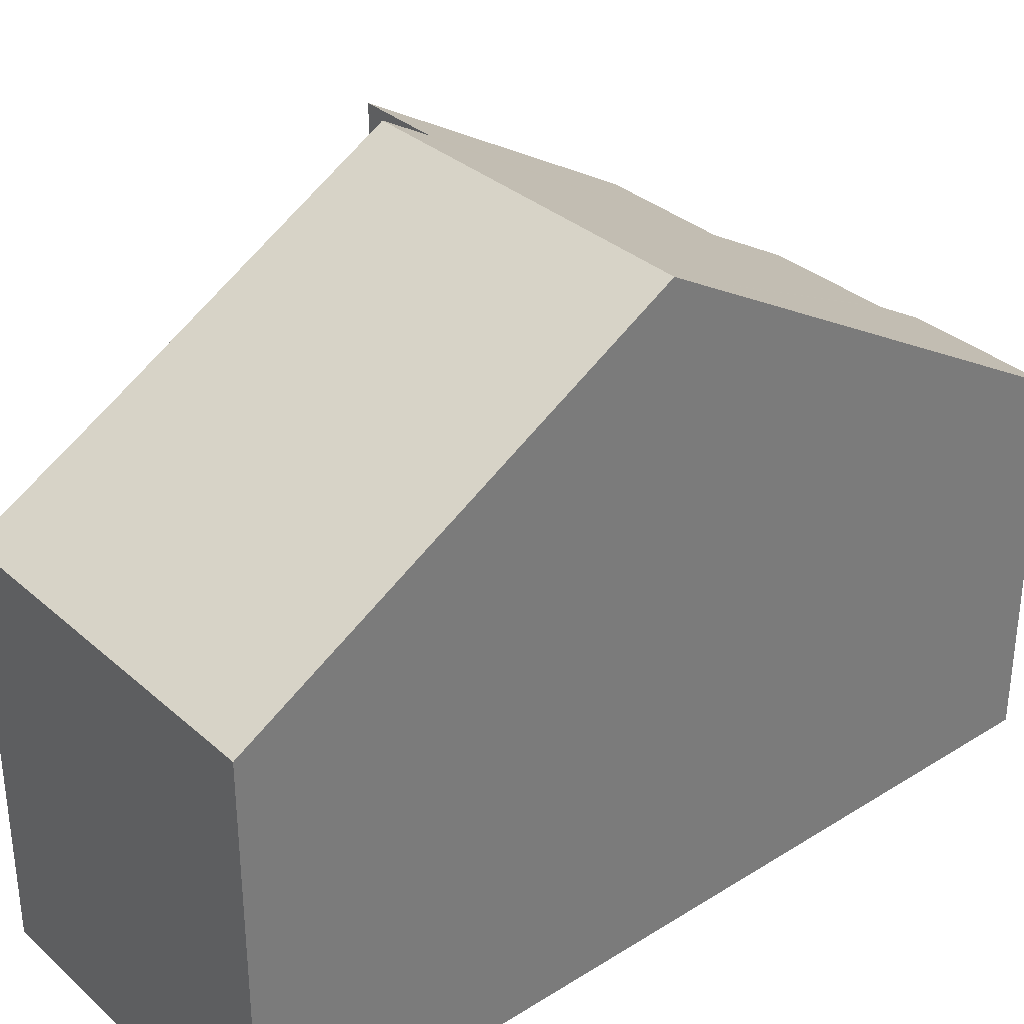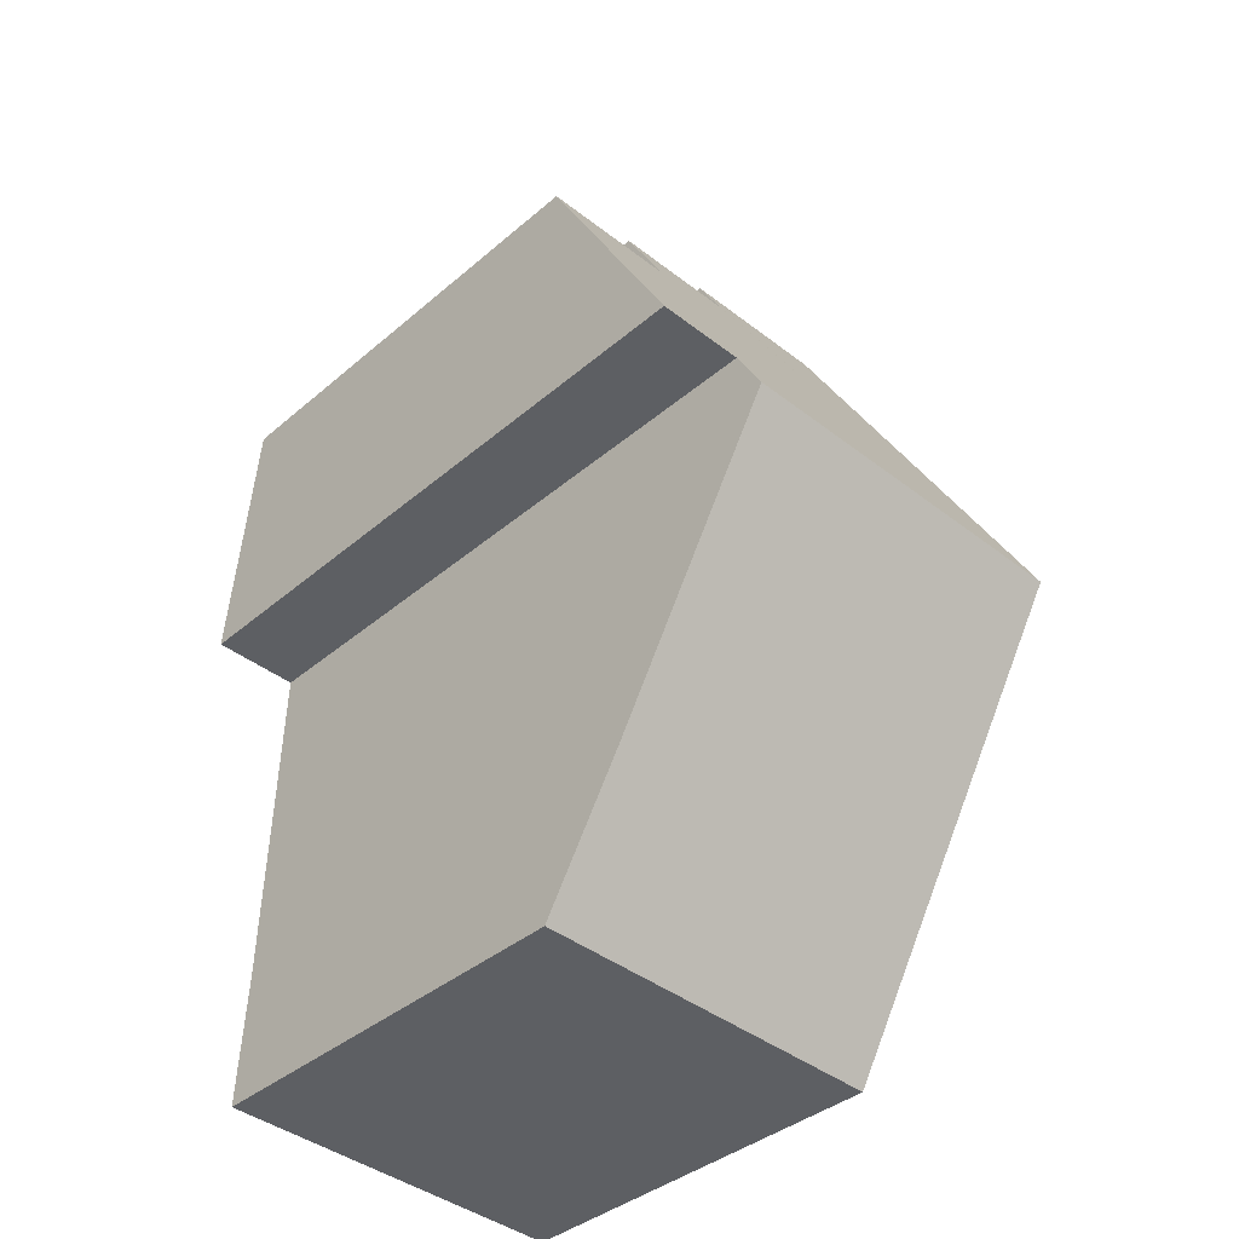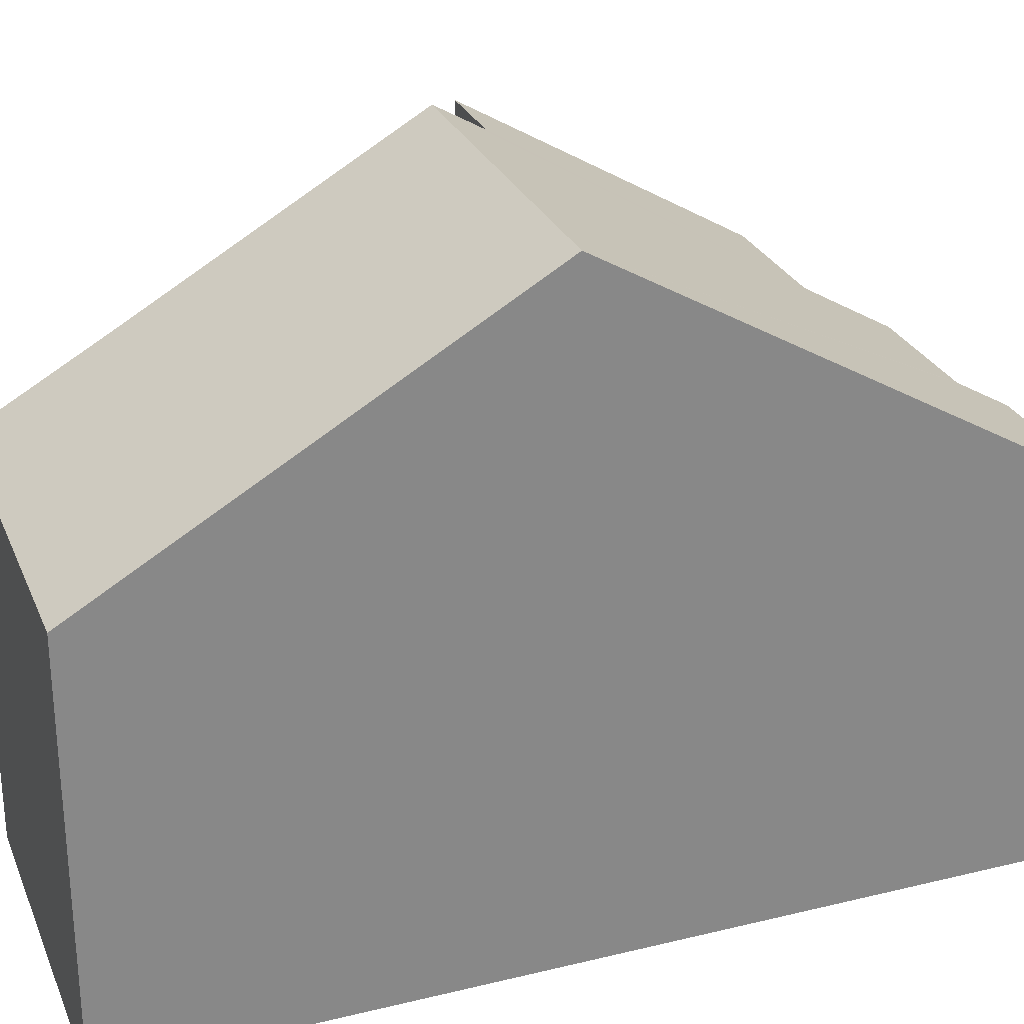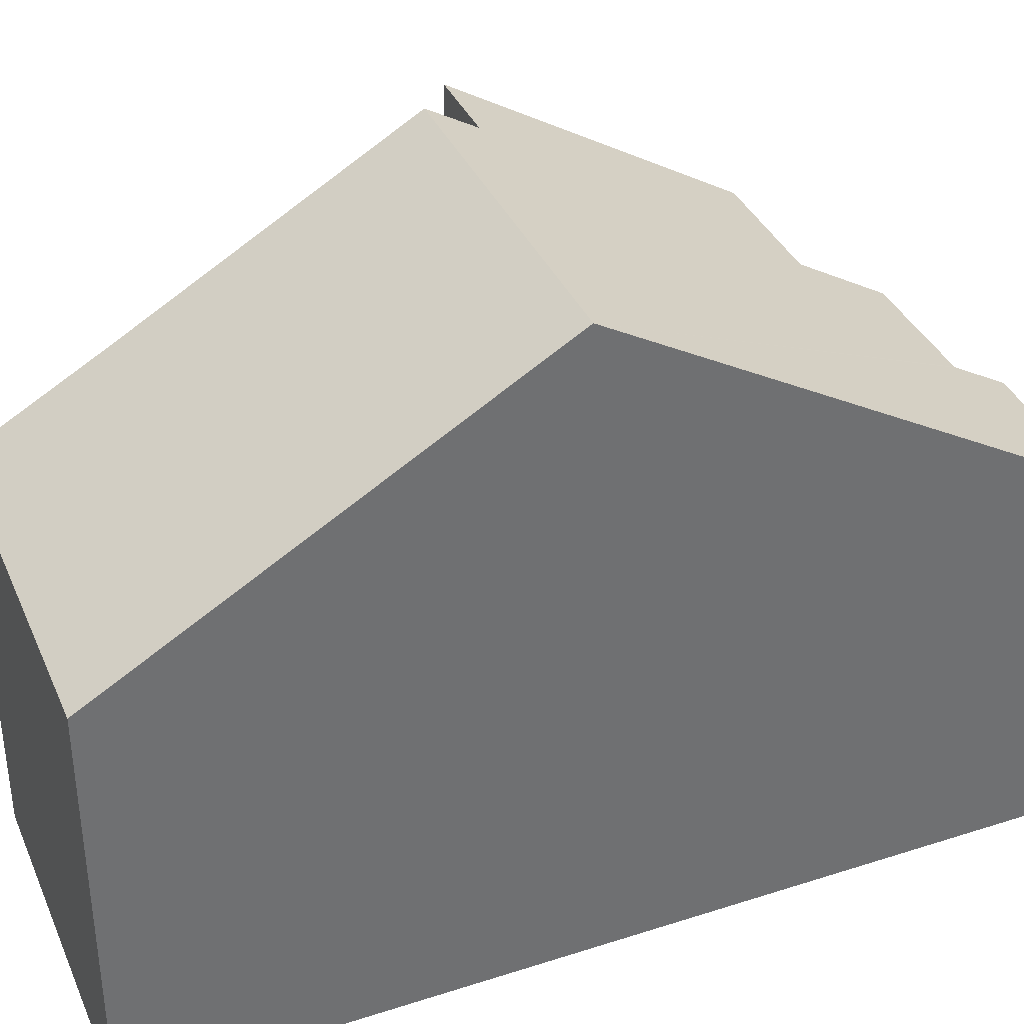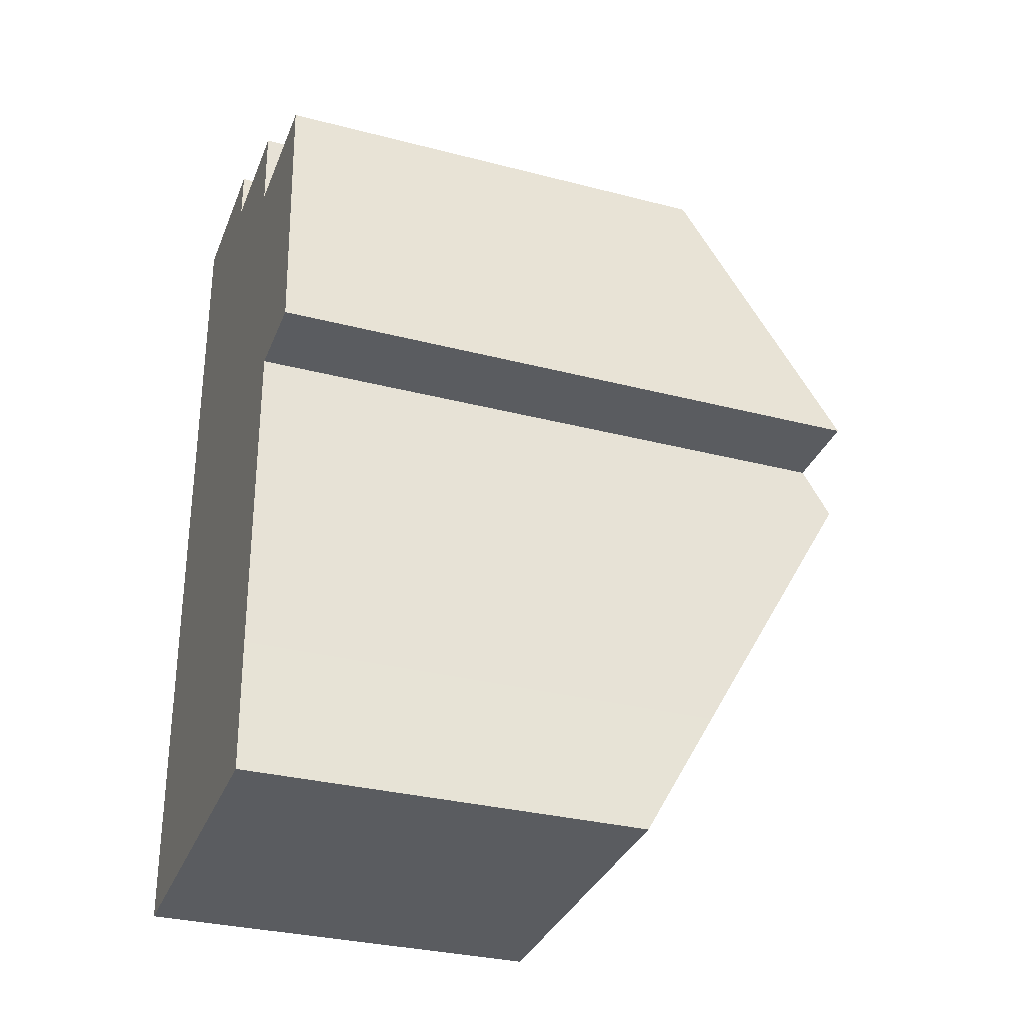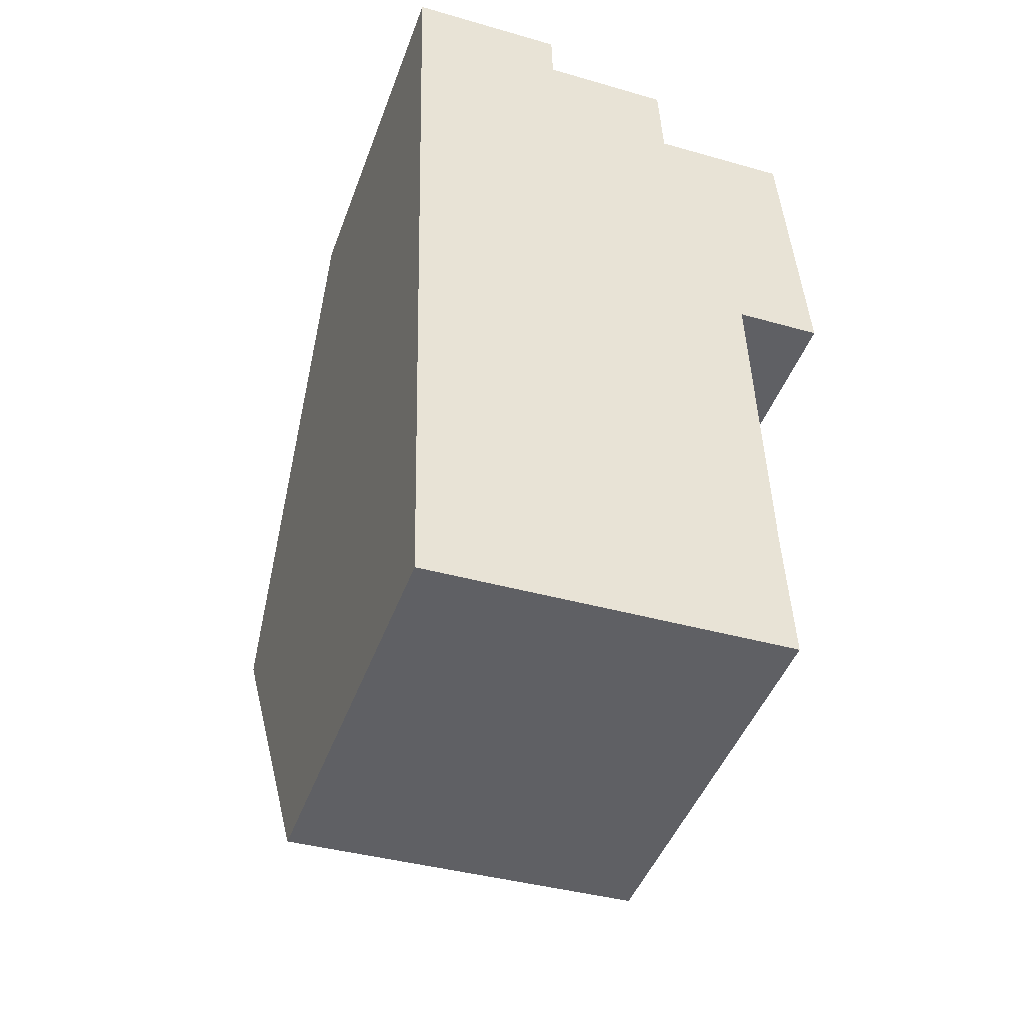
<metadata>
{"format":"obj","ext":"obj","renderer":"f3d","projection":"perspective","resolution":1024,"background":"white","views":[{"elev":33.1,"azim":-132.1,"up":"+Y"},{"elev":-38.4,"azim":137.1,"up":"+Z"},{"elev":27.2,"azim":-112.0,"up":"+Y"},{"elev":36.5,"azim":-114.1,"up":"+Y"},{"elev":-31.7,"azim":69.9,"up":"+Z"},{"elev":-45.6,"azim":-19.6,"up":"+Z"}]}
</metadata>
<code>
v  7.011 7.85 -16.87
v  7.218 9.338 -14.28
v  7.338 7.85 -16.86
v  0.433 7.852 -17.13
v  7.067 12.49 -8.814
v  0.23 12.49 -9.093
v  8.279 8.821 -2.397
v  7.041 11.95 -7.872
v  5.653 8.822 -2.507
v  8.666 11.95 -7.81
v  3.051 7.249 0.116
v  0.024 7.794 -0.956
v  0 7.243 4.435e-16
v  3.072 7.793 -0.828
v  3.074 7.838 -0.905
v  5.58 7.85 -0.823
v  3.074 5.542e-17 -0.905
v  3.051 -7.103e-18 0.116
v  3.072 5.07e-17 -0.828
v  5.653 1.535e-16 -2.507
v  5.58 5.039e-17 -0.823
v  8.666 4.782e-16 -7.81
v  8.279 1.468e-16 -2.397
v  7.041 4.82e-16 -7.872
v  7.218 8.743e-16 -14.28
v  7.067 5.397e-16 -8.814
v  7.338 1.032e-15 -16.86
v  0 0 0
v  0.433 1.049e-15 -17.13
v  7.011 1.033e-15 -16.87
v  0.23 5.568e-16 -9.093
v  0.024 5.854e-17 -0.956
g defaultobject
f 1 2 3
f 2 1 4
f 2 4 5
f 5 4 6
f 7 8 9
f 8 7 10
f 11 12 13
f 12 11 6
f 6 11 14
f 6 14 15
f 6 15 5
f 5 15 9
f 9 15 16
f 5 9 8
f 14 17 15
f 17 14 11
f 17 11 18
f 17 18 19
f 16 20 9
f 20 16 21
f 7 22 10
f 22 7 23
f 8 2 5
f 2 8 24
f 2 24 25
f 25 24 26
f 25 3 2
f 3 25 27
f 15 21 16
f 21 15 17
f 20 7 9
f 7 20 23
f 13 18 11
f 18 13 28
f 22 8 10
f 8 22 24
f 27 1 3
f 1 27 4
f 4 27 29
f 29 27 30
f 29 6 4
f 6 29 31
f 6 31 12
f 12 31 32
f 12 32 13
f 13 32 28
f 23 24 22
f 25 30 27
f 30 25 29
f 29 25 31
f 31 25 26
f 31 26 24
f 31 24 32
f 32 24 20
f 20 24 23
f 32 20 17
f 17 20 21
f 32 17 19
f 32 19 18
f 32 18 28

</code>
